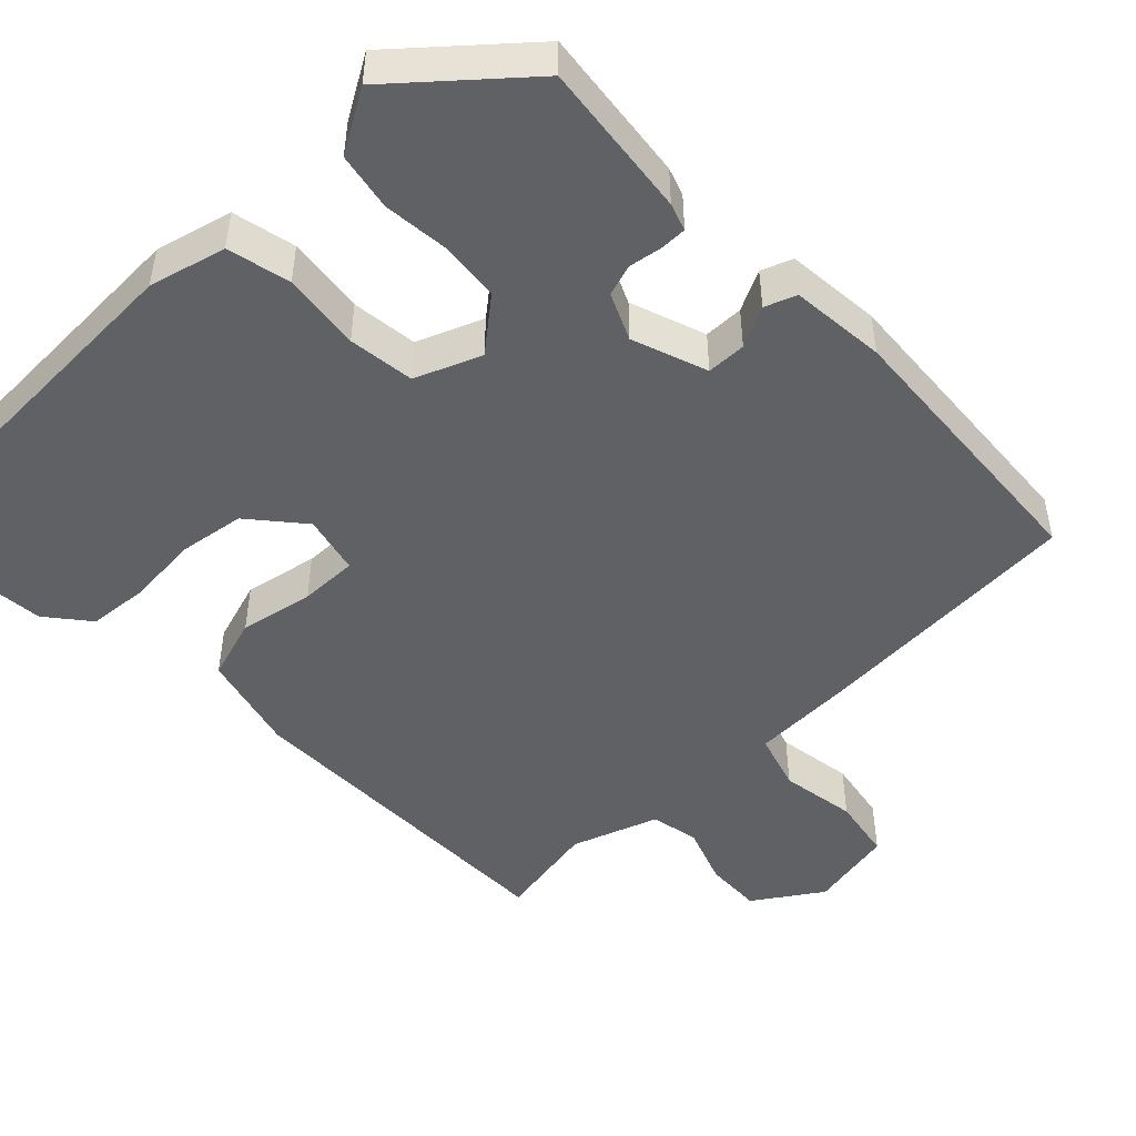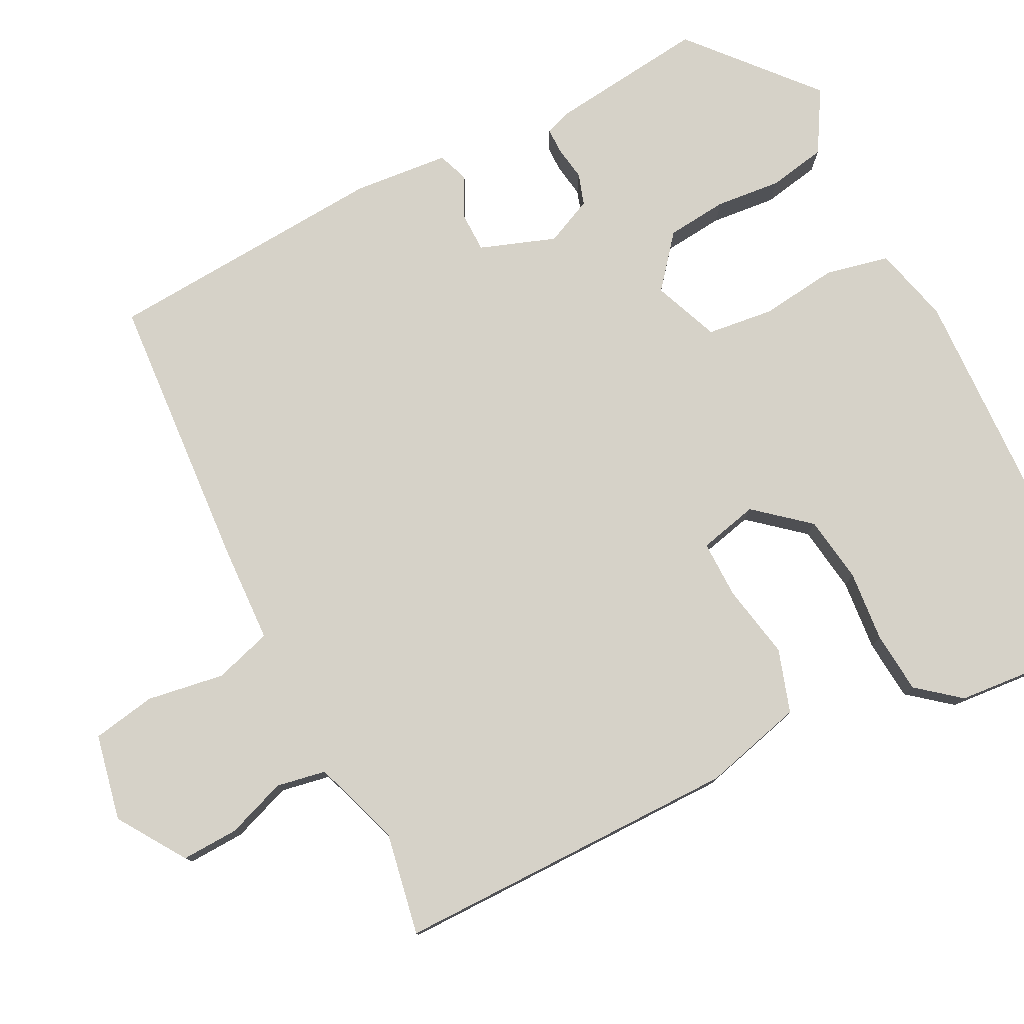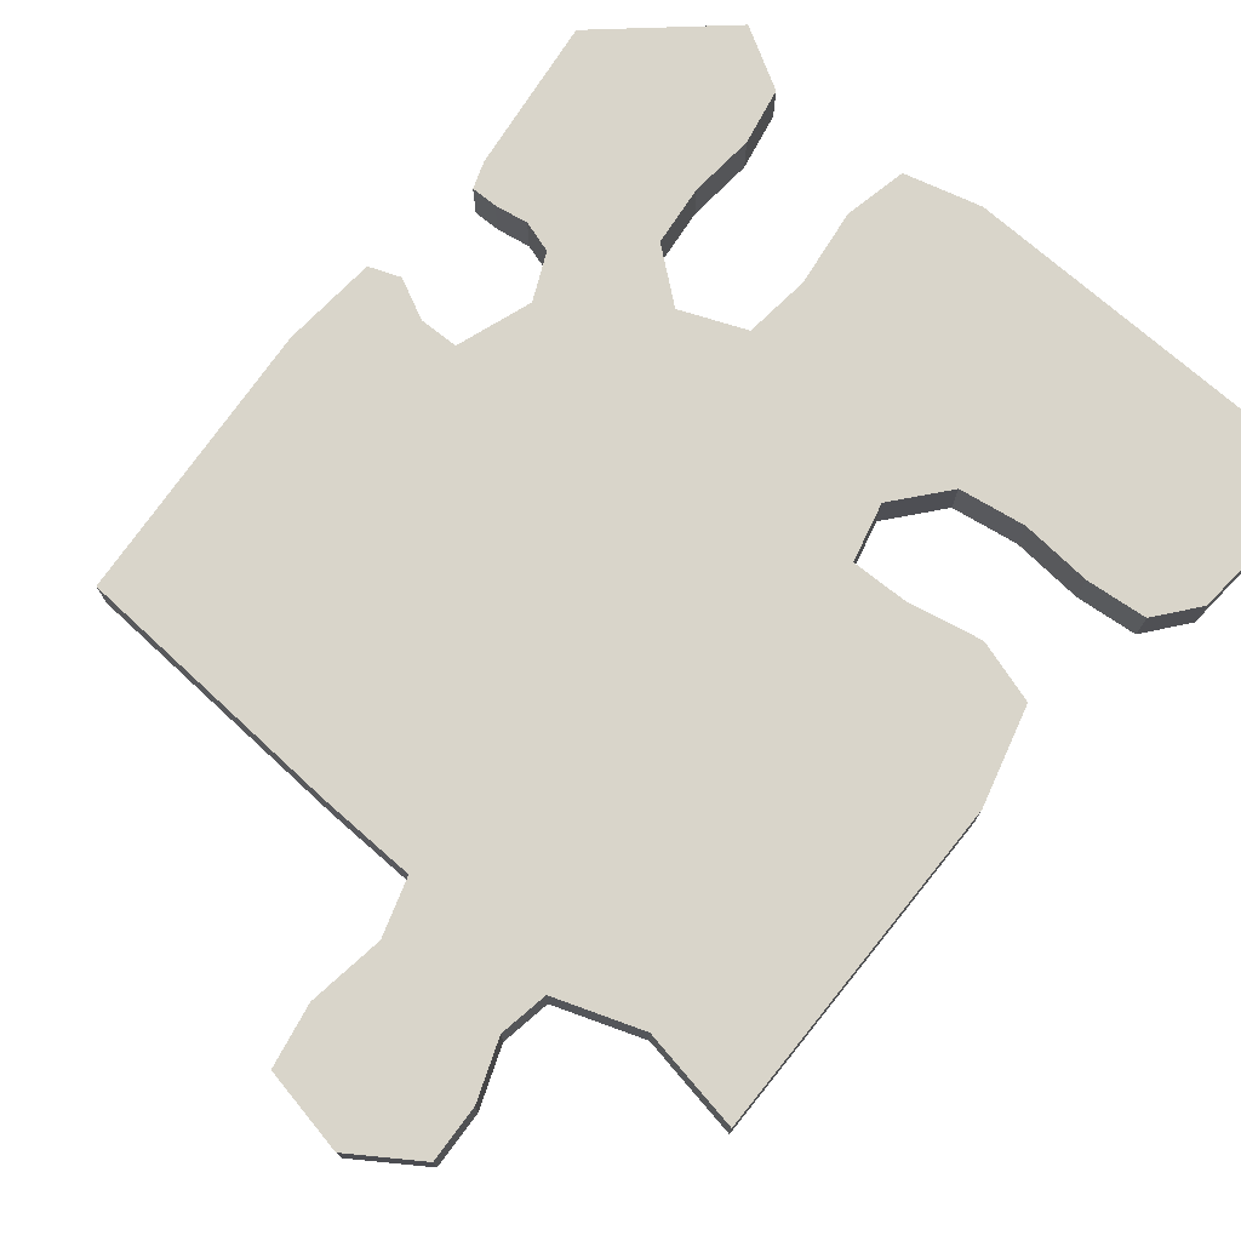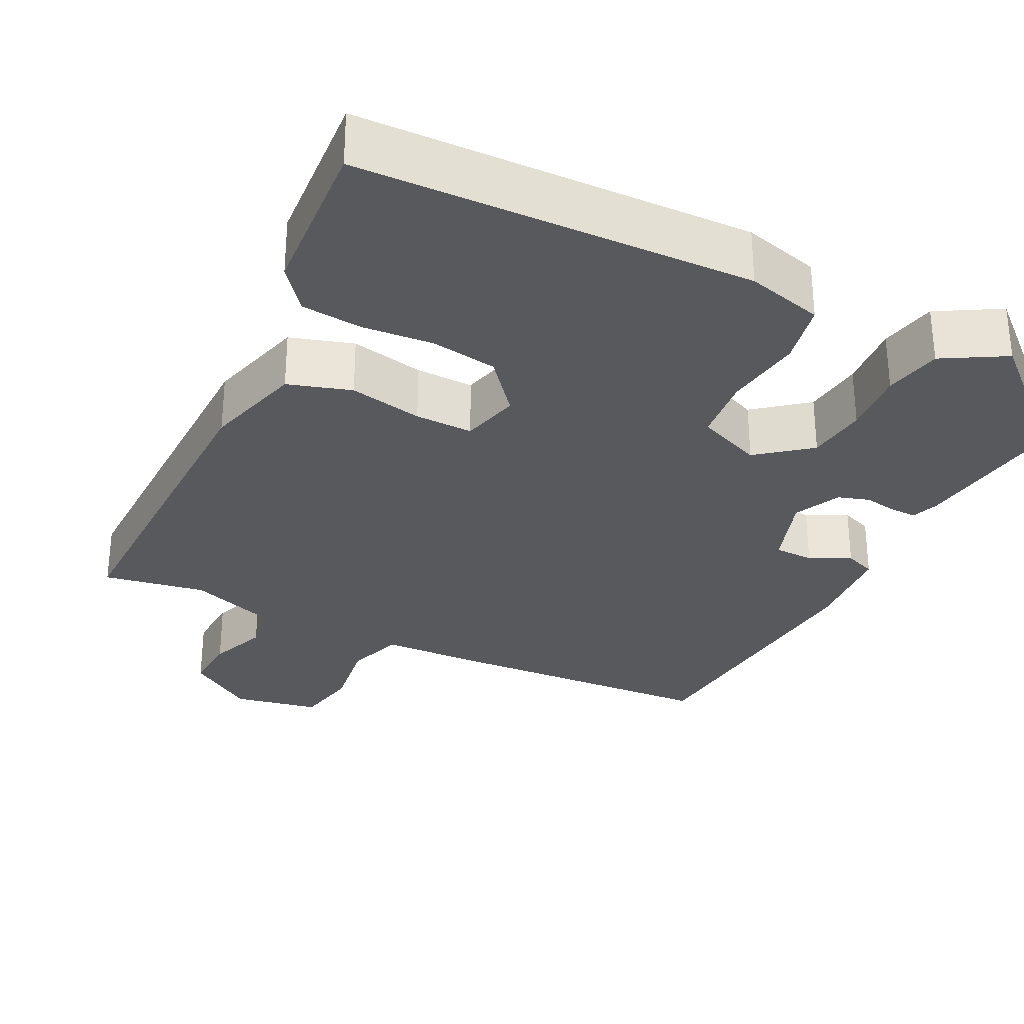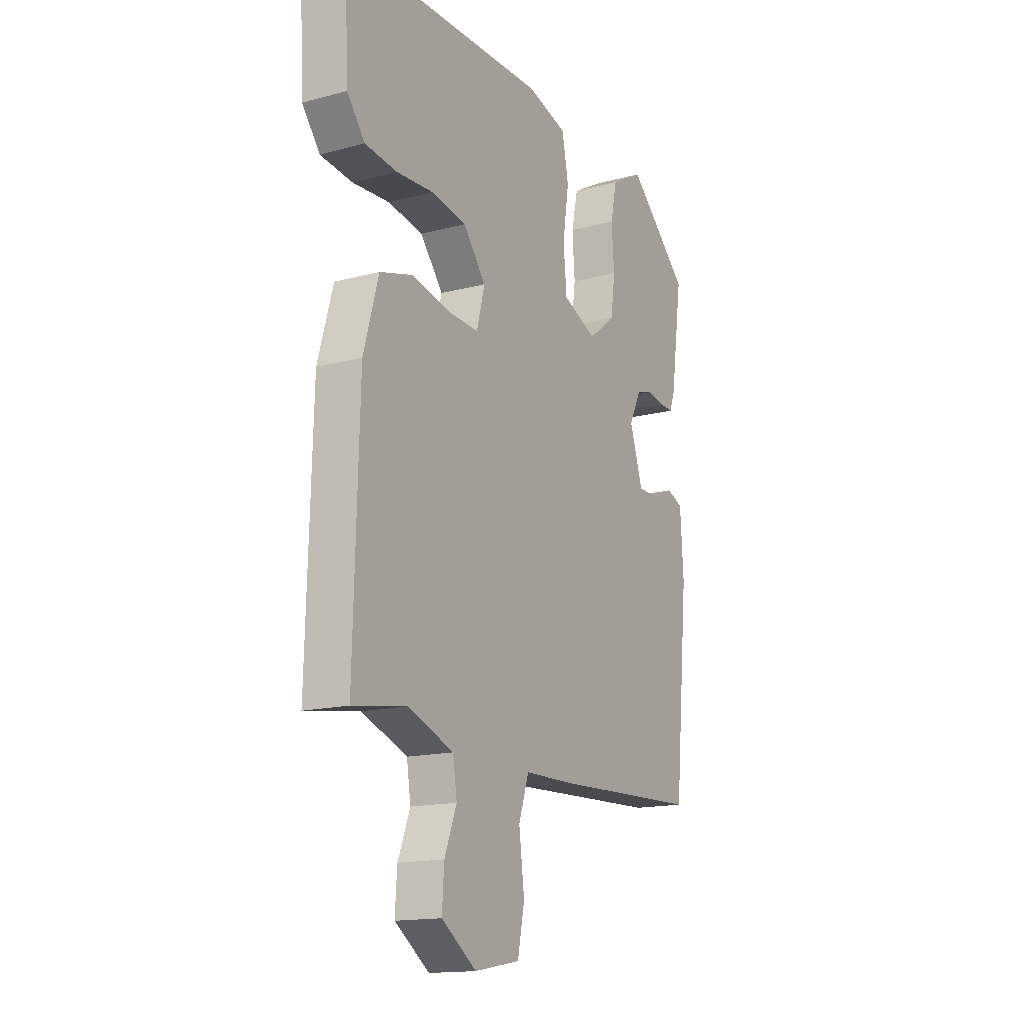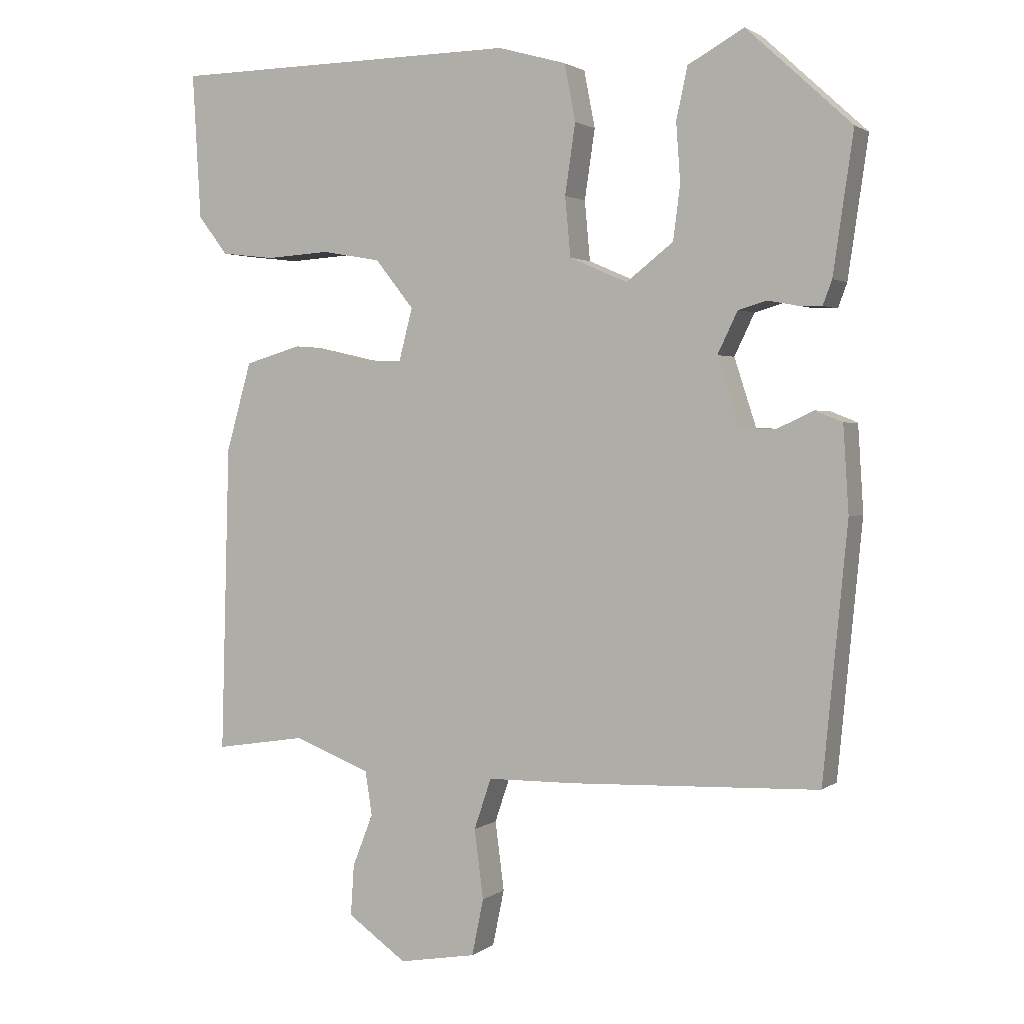
<metadata>
{"format":"obj","ext":"obj","renderer":"f3d","projection":"perspective","resolution":1024,"background":"white","views":[{"elev":-47.9,"azim":45.5,"up":"+Y"},{"elev":78.0,"azim":-115.4,"up":"+Y"},{"elev":74.4,"azim":-139.5,"up":"+Y"},{"elev":-30.2,"azim":-25.6,"up":"+Y"},{"elev":-15.6,"azim":-60.9,"up":"+Z"},{"elev":2.1,"azim":24.8,"up":"+Z"}]}
</metadata>
<code>
v -0.474 0.07 -0.491
v -0.461 0.07 -0.044
v -0.424 0.07 0.085
v -0.342 0.07 0.109
v -0.247 0.07 0.088
v -0.172 0.07 0.085
v -0.152 0.07 0.161
v -0.208 0.07 0.231
v -0.294 0.07 0.246
v -0.386 0.07 0.24
v -0.465 0.07 0.249
v -0.508 0.07 0.305
v -0.52 0.07 0.516
v -0.012 0.07 0.522
v 0.087 0.07 0.494
v 0.103 0.07 0.412
v 0.088 0.07 0.311
v 0.096 0.07 0.225
v 0.18 0.07 0.189
v 0.248 0.07 0.242
v 0.258 0.07 0.32
v 0.252 0.07 0.405
v 0.268 0.07 0.479
v 0.349 0.07 0.524
v 0.501 0.07 0.385
v 0.472 0.07 0.185
v 0.459 0.07 0.15
v 0.425 0.07 0.151
v 0.382 0.07 0.159
v 0.341 0.07 0.147
v 0.312 0.07 0.087
v 0.344 0.07 -0.011
v 0.395 0.07 -0.013
v 0.448 0.07 0.012
v 0.488 0.07 -0.004
v 0.496 0.07 -0.128
v 0.461 0.07 -0.493
v 0.101 0.07 -0.508
v -0.027 0.07 -0.51
v -0.052 0.07 -0.584
v -0.039 0.07 -0.684
v -0.056 0.07 -0.766
v -0.168 0.07 -0.786
v -0.254 0.07 -0.726
v -0.249 0.07 -0.652
v -0.219 0.07 -0.576
v -0.229 0.07 -0.512
v -0.341 0.07 -0.47
v -0.474 0 -0.491
v -0.461 0 -0.044
v -0.424 0 0.085
v -0.342 0 0.109
v -0.247 0 0.088
v -0.172 0 0.085
v -0.152 0 0.161
v -0.208 0 0.231
v -0.294 0 0.246
v -0.386 0 0.24
v -0.465 0 0.249
v -0.508 0 0.305
v -0.52 0 0.516
v -0.012 0 0.522
v 0.087 0 0.494
v 0.103 0 0.412
v 0.088 0 0.311
v 0.096 0 0.225
v 0.18 0 0.189
v 0.248 0 0.242
v 0.258 0 0.32
v 0.252 0 0.405
v 0.268 0 0.479
v 0.349 0 0.524
v 0.501 0 0.385
v 0.472 0 0.185
v 0.459 0 0.15
v 0.425 0 0.151
v 0.382 0 0.159
v 0.341 0 0.147
v 0.312 0 0.087
v 0.344 0 -0.011
v 0.395 0 -0.013
v 0.448 0 0.012
v 0.488 0 -0.004
v 0.496 0 -0.128
v 0.461 0 -0.493
v 0.101 0 -0.508
v -0.027 0 -0.51
v -0.052 0 -0.584
v -0.039 0 -0.684
v -0.056 0 -0.766
v -0.168 0 -0.786
v -0.254 0 -0.726
v -0.249 0 -0.652
v -0.219 0 -0.576
v -0.229 0 -0.512
v -0.341 0 -0.47
f 44 45 46
f 43 44 46
f 42 43 46
f 41 42 46
f 40 41 46
f 39 40 46 47
f 39 47 48
f 38 39 48
f 37 38 48
f 36 37 48
f 35 36 48
f 34 35 48
f 33 34 48
f 27 28 29
f 26 27 29
f 25 26 29
f 24 25 29
f 23 24 29
f 22 23 29
f 21 22 29
f 20 21 29 30
f 19 20 30 31
f 15 16 17
f 14 15 17
f 13 14 17
f 12 13 17
f 11 12 17
f 10 11 17
f 9 10 17
f 8 9 17 18
f 19 31 32
f 18 19 32
f 8 18 32
f 7 8 32
f 3 4 5
f 2 3 5 6
f 48 1 2
f 33 48 2
f 32 33 2
f 32 2 6
f 6 7 32
f 94 93 92
f 94 92 91
f 94 91 90
f 94 90 89
f 94 89 88
f 95 94 88 87
f 96 95 87
f 96 87 86
f 96 86 85
f 96 85 84
f 96 84 83
f 96 83 82
f 96 82 81
f 77 76 75
f 77 75 74
f 77 74 73
f 77 73 72
f 77 72 71
f 77 71 70
f 77 70 69
f 78 77 69 68
f 79 78 68 67
f 65 64 63
f 65 63 62
f 65 62 61
f 65 61 60
f 65 60 59
f 65 59 58
f 65 58 57
f 66 65 57 56
f 80 79 67
f 80 67 66
f 80 66 56
f 80 56 55
f 53 52 51
f 54 53 51 50
f 50 49 96
f 50 96 81
f 50 81 80
f 54 50 80
f 80 55 54
f 1 49 50 2
f 2 50 51 3
f 3 51 52 4
f 4 52 53 5
f 5 53 54 6
f 6 54 55 7
f 7 55 56 8
f 8 56 57 9
f 9 57 58 10
f 10 58 59 11
f 11 59 60 12
f 12 60 61 13
f 13 61 62 14
f 14 62 63 15
f 15 63 64 16
f 16 64 65 17
f 17 65 66 18
f 18 66 67 19
f 19 67 68 20
f 20 68 69 21
f 21 69 70 22
f 22 70 71 23
f 23 71 72 24
f 24 72 73 25
f 25 73 74 26
f 26 74 75 27
f 27 75 76 28
f 28 76 77 29
f 29 77 78 30
f 30 78 79 31
f 31 79 80 32
f 32 80 81 33
f 33 81 82 34
f 34 82 83 35
f 35 83 84 36
f 36 84 85 37
f 37 85 86 38
f 38 86 87 39
f 39 87 88 40
f 40 88 89 41
f 41 89 90 42
f 42 90 91 43
f 43 91 92 44
f 44 92 93 45
f 45 93 94 46
f 46 94 95 47
f 47 95 96 48
f 48 96 49 1

</code>
